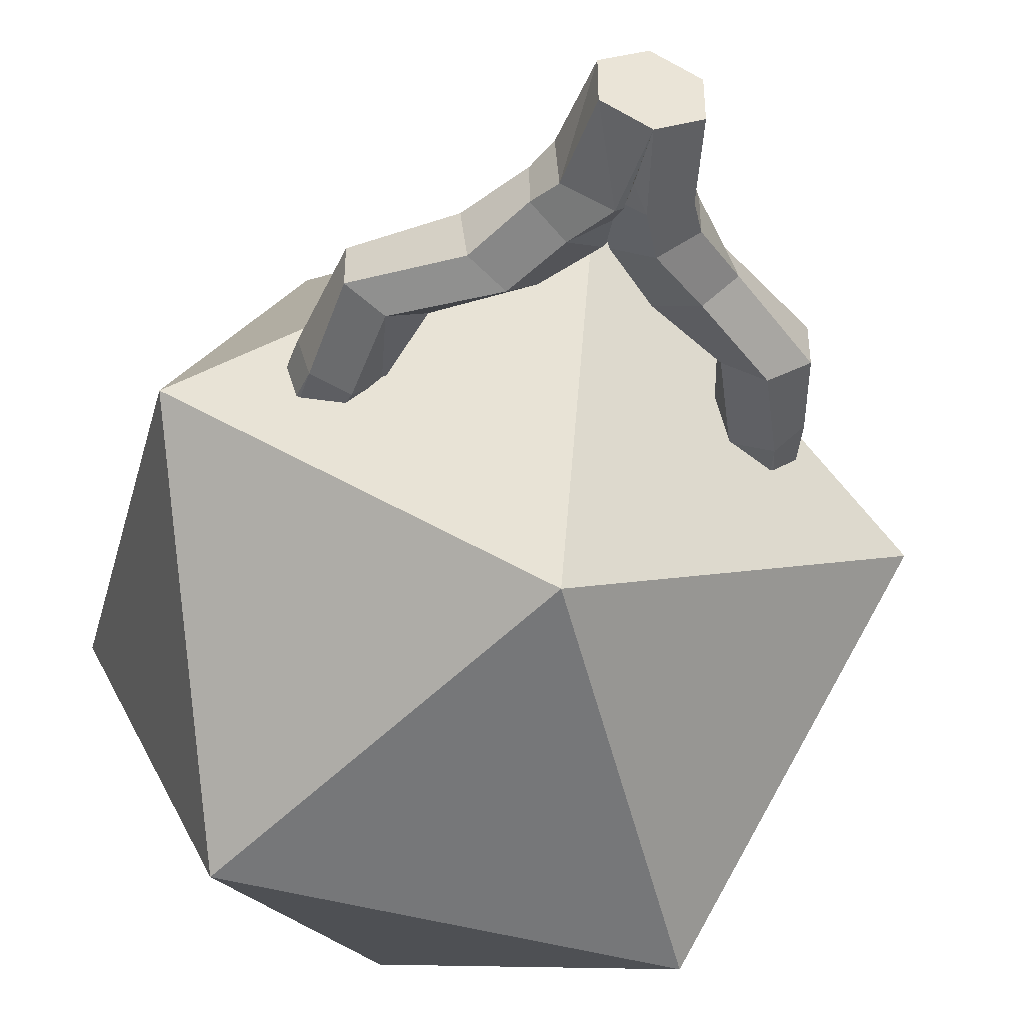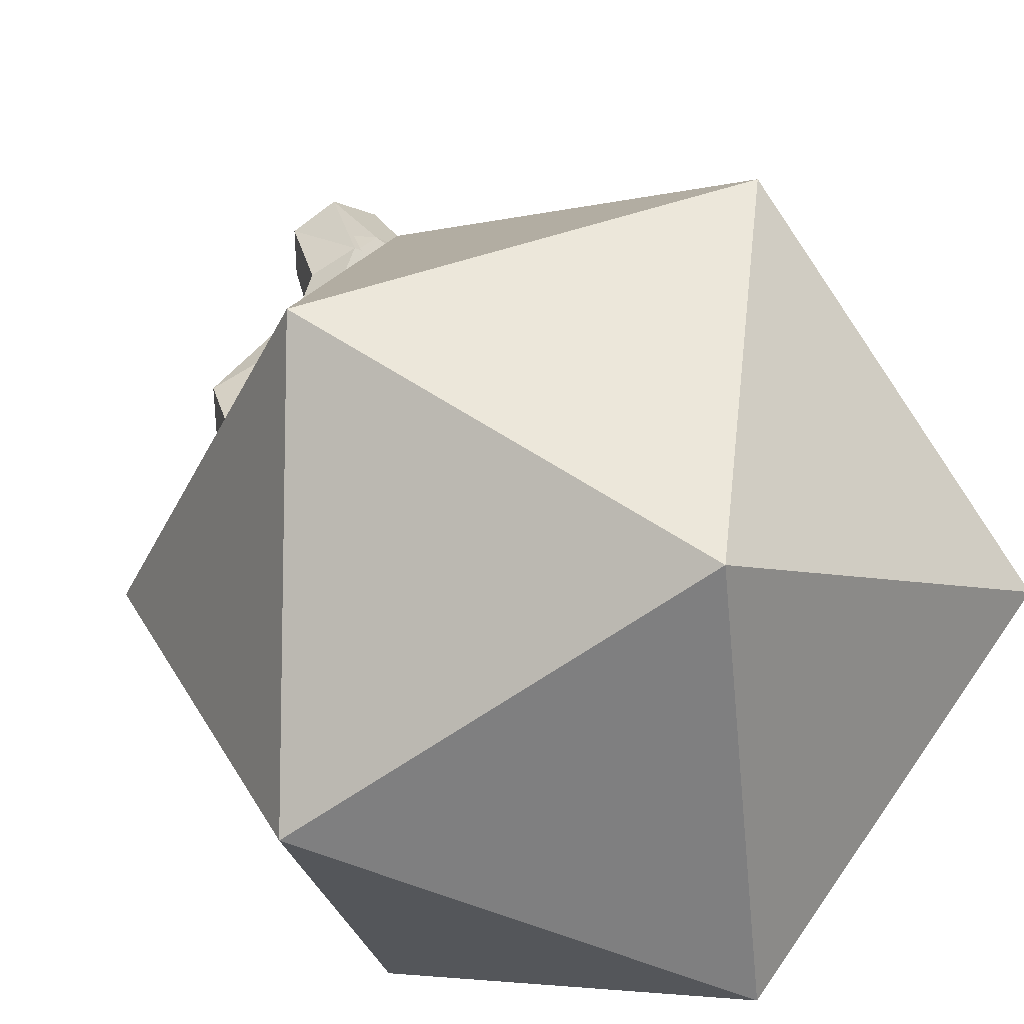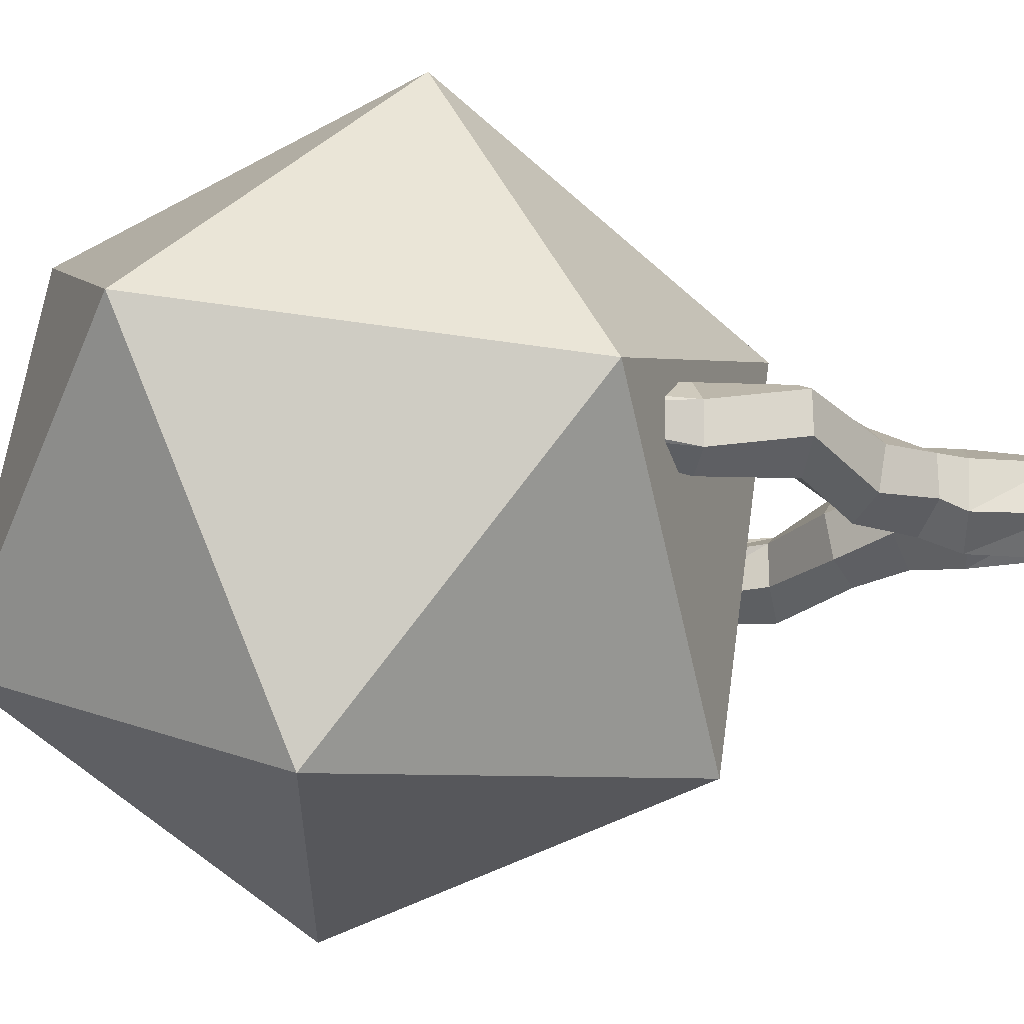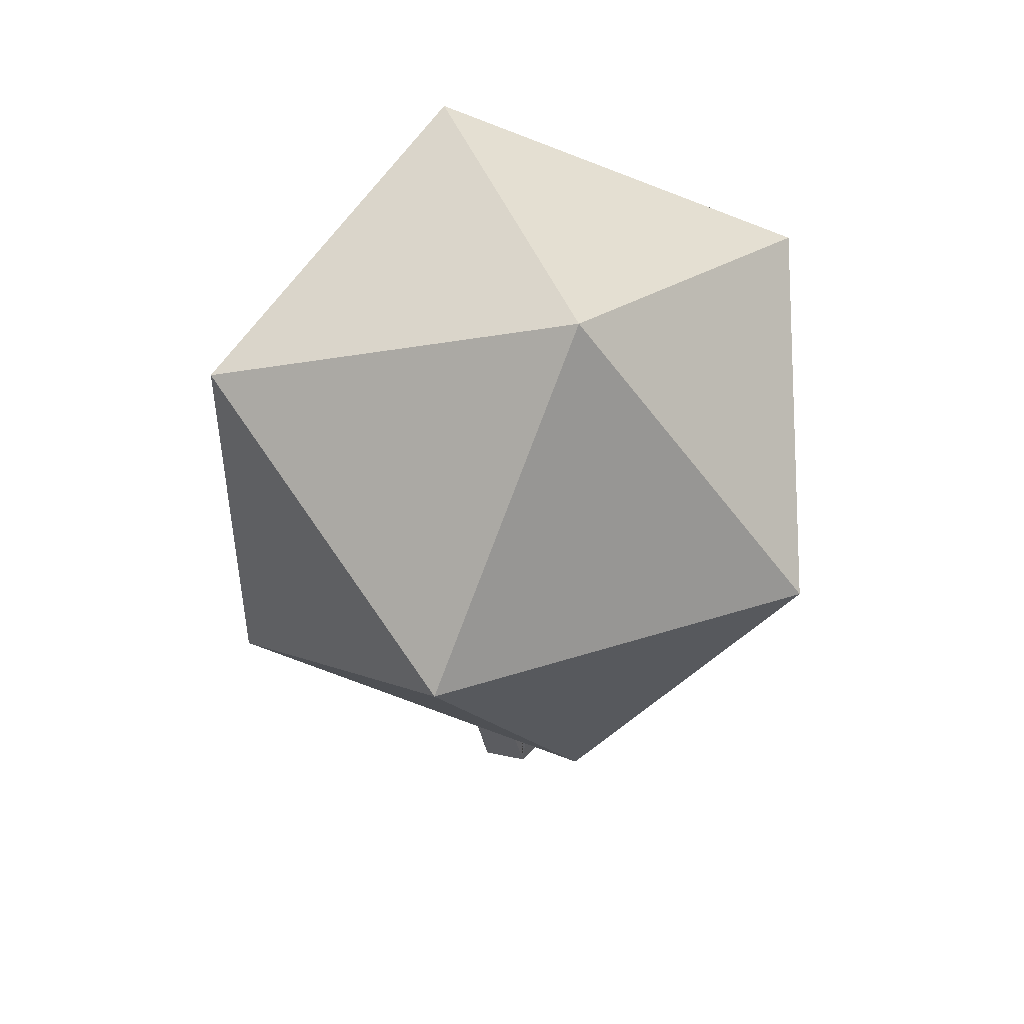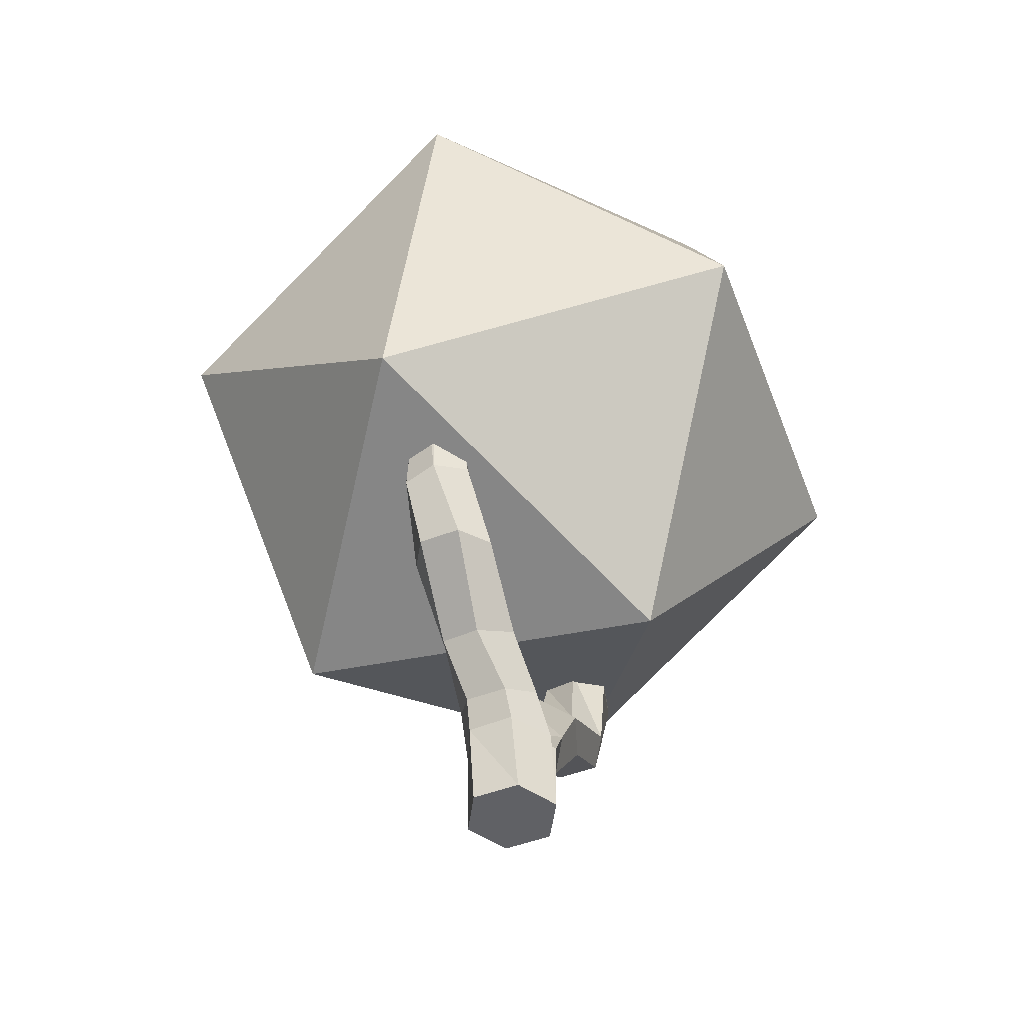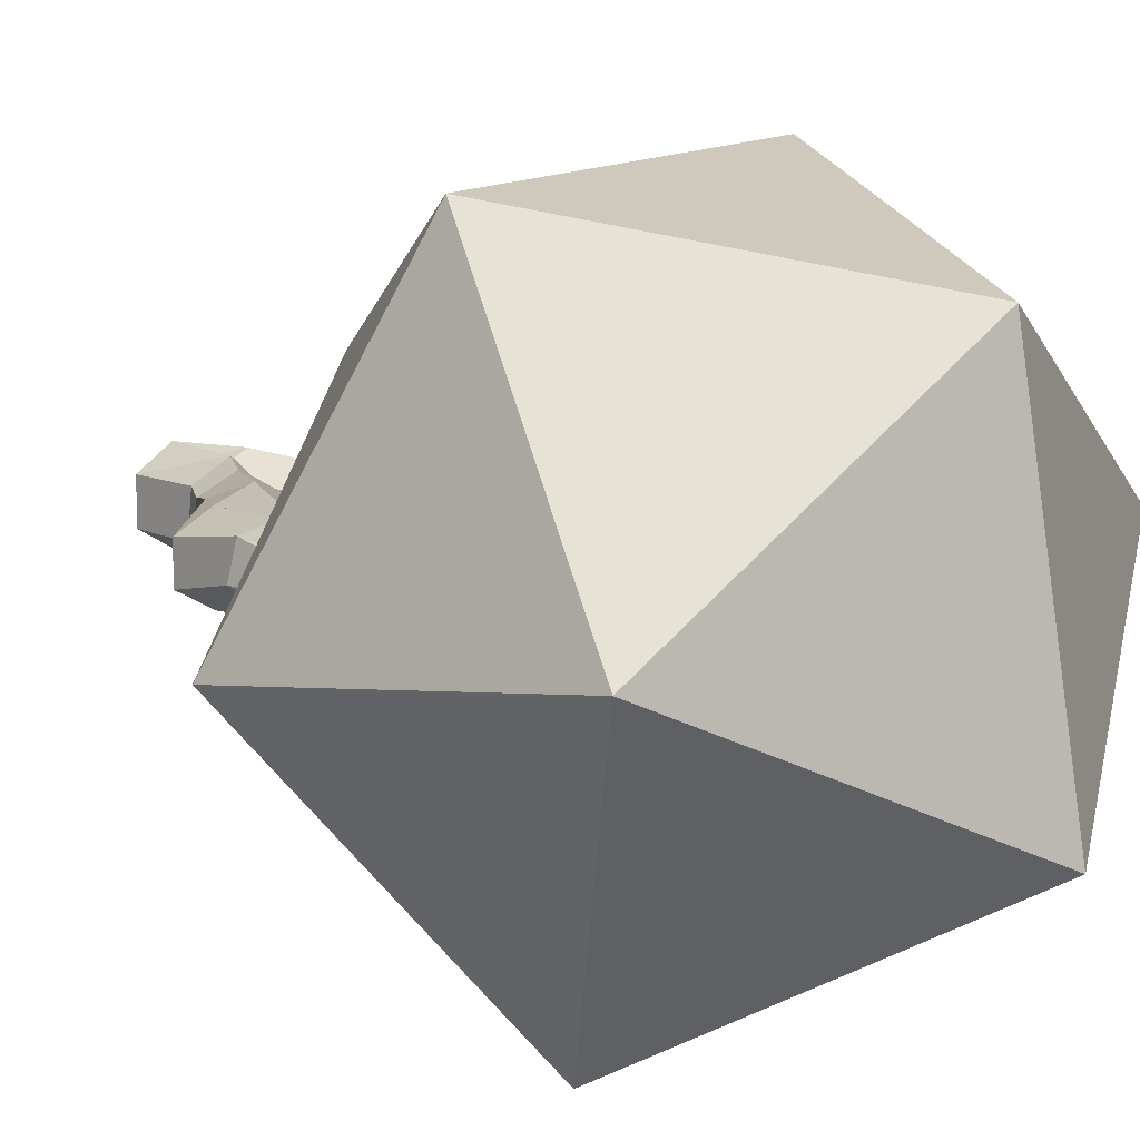
<metadata>
{"format":"obj","ext":"obj","renderer":"f3d","projection":"perspective","resolution":1024,"background":"white","views":[{"elev":-44.0,"azim":-12.9,"up":"+Z"},{"elev":37.1,"azim":158.4,"up":"+Z"},{"elev":-24.1,"azim":-89.0,"up":"+Z"},{"elev":51.9,"azim":162.7,"up":"+Y"},{"elev":-49.5,"azim":-67.2,"up":"+Y"},{"elev":11.8,"azim":132.7,"up":"+Z"}]}
</metadata>
<code>
o Cylinder.003
v 0.02228 0.102 0.1282
v 0.00061 0.101 0.1133
v 0.003215 0.08978 0.1161
v -0.000496 0.0285 0.119
v 0.1 0.2187 0.118
v 0.011 0.1611 0.08682
v -0.04404 0.08921 0.1385
v 0 -0.1339 0.1339
v 0.1433 0.1005 0.0709
v 0.008299 0.2637 0.059
v -0 -0.1339 0.1339
v 0.116 -0.1339 0.06697
v -0.1 0.2187 0.118
v 0.1918 0.1737 0.059
v 0.116 -0.1339 0.06697
v 0.002705 0.2414 0.06186
v 0.1175 0.415 0.04274
v -0.116 -0.1339 0.06697
v -0 -0.1339 0.1339
v 0.116 -0.1339 0.06697
v -0.008299 0.2637 0.059
v -0.1918 0.1737 0.059
v 0.1961 0.3807 0.1237
v 0.1542 0.09413 -0.06245
v -0.000653 0.2482 0.05837
v 0.1385 0.3957 -0.07176
v -0.1542 0.09413 0.06245
v -0.116 -0.1339 -0.06697
v -0 -0.1339 -0.1339
v 0.116 -0.1339 -0.06697
v -0.2381 0.3419 0.1052
v -0.3167 0.3076 0.02423
v 0.2957 0.327 0.09026
v 0.1918 0.1737 -0.059
v -0 0.2468 0.04537
v 0.3392 0.5392 0.059
v 0.008299 0.2637 -0.059
v 0.3392 0.5392 -0.059
v -0.1433 0.1005 -0.0709
v -0.02228 0.102 -0.1282
v 0.04404 0.08921 -0.1385
v -0.1385 0.3957 0.07176
v -0.2957 0.327 -0.09026
v -0.1918 0.1737 -0.059
v 0.4388 0.5165 0.118
v 0 0.2468 -0.04537
v 0.2381 0.3419 -0.1052
v 0.4388 0.5165 -0.118
v 0.000496 0.0285 -0.119
v -0.008299 0.2637 -0.059
v -0.4388 0.5165 0.118
v -0.5384 0.4938 0.059
v -0.5384 0.4938 -0.059
v 0.3167 0.3076 -0.02423
v 0.5384 0.4938 0.059
v 0.1 0.2187 -0.118
v 0.3876 0.7435 0.04832
v 0.4026 0.7486 0.05562
v 0.4262 0.7767 -0.0564
v 0.4259 0.776 -0.05279
v 0.000653 0.2482 -0.05837
v 0.5311 0.7629 -0.08094
v -0.1 0.2187 -0.118
v -0.003215 0.08978 -0.1161
v -0.1175 0.415 -0.04274
v -0.3392 0.5392 0.059
v -0.4388 0.5165 -0.118
v -0.1961 0.3807 -0.1237
v 0.4679 0.7629 0.1242
v -0.011 0.1611 -0.08682
v 0.4641 0.764 0.12
v 0.4374 0.7818 -0.05842
v -0.002705 0.2414 -0.06186
v 0.5384 0.4938 -0.059
v 0.6019 0.7422 -0.002988
v -0.00061 0.101 -0.1133
v -0.5311 0.7629 0.08094
v -0.6019 0.7422 0.002988
v -0.5703 0.7422 -0.09957
v -0.4679 0.7629 -0.1242
v 0.5703 0.7422 0.09957
v 0.4683 0.7651 0.1237
v 0.5411 0.8285 -0.07782
v 0.613 0.8475 -0.00851
v 0.5488 0.831 -0.07346
v -0.3392 0.5392 -0.059
v -0.4792 0.7733 0.06847
v -0.4176 0.7531 0.05666
v -0.4007 0.7606 -0.05238
v -0.4291 0.7742 -0.08145
v 0.4686 0.7652 0.1239
v 0.5754 0.815 0.09357
v 0.6128 0.8454 0.003672
v -0.4183 0.7551 0.0429
v -0.5355 0.7917 0.07956
v -0.6109 0.8271 0.007442
v -0.539 0.7932 0.07761
v -0.5852 0.8297 -0.08708
v -0.611 0.8284 -0.002575
v -0.4773 0.7958 -0.1197
v -0.5762 0.8272 -0.09257
v -0.3907 0.7565 -0.04764
v -0.4735 0.7943 -0.1181
v 0.5834 0.8192 0.08858
v 0.116 -0.1339 0.06697
v 0.116 -0.1339 0.06697
v 0.116 -0.1339 0.06697
v -0.8895 0.9306 -0.03747
v 0.05404 0.5419 0.4264
v -0.5142 1.371 0.9225
v -0.9218 2.04 0.1206
v -0.002458 0.6983 -0.6822
v 0.6049 1.411 0.8711
v -0.6056 1.624 -0.8711
v 0.001775 2.337 0.6822
v 0.9212 0.9952 -0.1206
v -0.05473 2.493 -0.4264
v 0.5135 1.664 -0.9225
v 0.8889 2.104 0.03747
f 2 3 4 11 8 1
f 2 1 5 6
f 3 2 6 16 21 13 7
f 3 7 4
f 1 9 14 5
f 5 10 25 16 6
f 4 7 11
f 1 8 20 12
f 9 1 12 15
f 10 5 23 17
f 27 18 19 11 7
f 19 8 11
f 13 22 27 7
f 5 14 33 23
f 9 24 34 14
f 9 15 30 24
f 17 26 37 10
f 8 19 18 28 29 30 15 20
f 15 12 20
f 13 21 42 31
f 22 13 31 32
f 25 10 35
f 25 35 46 50 21 16
f 17 23 45 36
f 26 17 36 38
f 18 27 39
f 18 39 28
f 28 40 29
f 29 41 24 30
f 32 43 44 22
f 22 44 39 27
f 14 34 54 33
f 23 33 55 45
f 24 41 56 34
f 10 37 73 61 46 35
f 26 47 56 37
f 38 48 47 26
f 28 39 40
f 29 40 76 64 49
f 49 41 29
f 21 50 65 42
f 31 42 66 51
f 32 31 51 52
f 43 32 52 53
f 57 36 45 58
f 59 38 36 60
f 48 38 59 72 62
f 44 63 40 39
f 64 41 49
f 53 67 68 43
f 43 68 63 44
f 33 54 74 55
f 34 56 47 54
f 45 55 81 69
f 76 70 73 37 56 41 64
f 61 50 46
f 60 36 57
f 58 45 69 71
f 48 74 54 47
f 62 75 74 48
f 76 40 63 70
f 50 63 68 65
f 42 65 86 66
f 51 66 88 87 77
f 52 51 77 78
f 53 52 78 79
f 67 53 79 80
f 61 73 70 63 50
f 71 69 82
f 83 62 72
f 84 75 62 85
f 67 86 65 68
f 89 67 80 90
f 55 74 75 81
f 91 69 81 92
f 82 69 91
f 85 62 83
f 93 75 84
f 88 66 86 94
f 95 77 87
f 96 78 77 97
f 98 79 78 99
f 100 80 79 101
f 102 86 67 89
f 90 80 103
f 92 81 104
f 104 81 75 93
f 94 86 102
f 97 77 95
f 99 78 96
f 101 79 98
f 103 80 100
f 108 109 110
f 108 110 111
f 99 108 112 102 89 90 103 100 101 98
f 88 94 102 112 109 108 99 96 97 95 87
f 110 109 113
f 108 111 114
f 111 110 115
f 57 109 112 116 93 84 85 83 72 59 60
f 92 104 93 116 109 57 58 71 82 91
f 108 114 112
f 110 113 115
f 109 116 113
f 114 111 117
f 111 115 117
f 112 118 116
f 112 114 118
f 115 113 119
f 113 116 119
f 114 117 118
f 117 115 119
f 116 118 119
f 118 117 119
f 105 106 107

</code>
